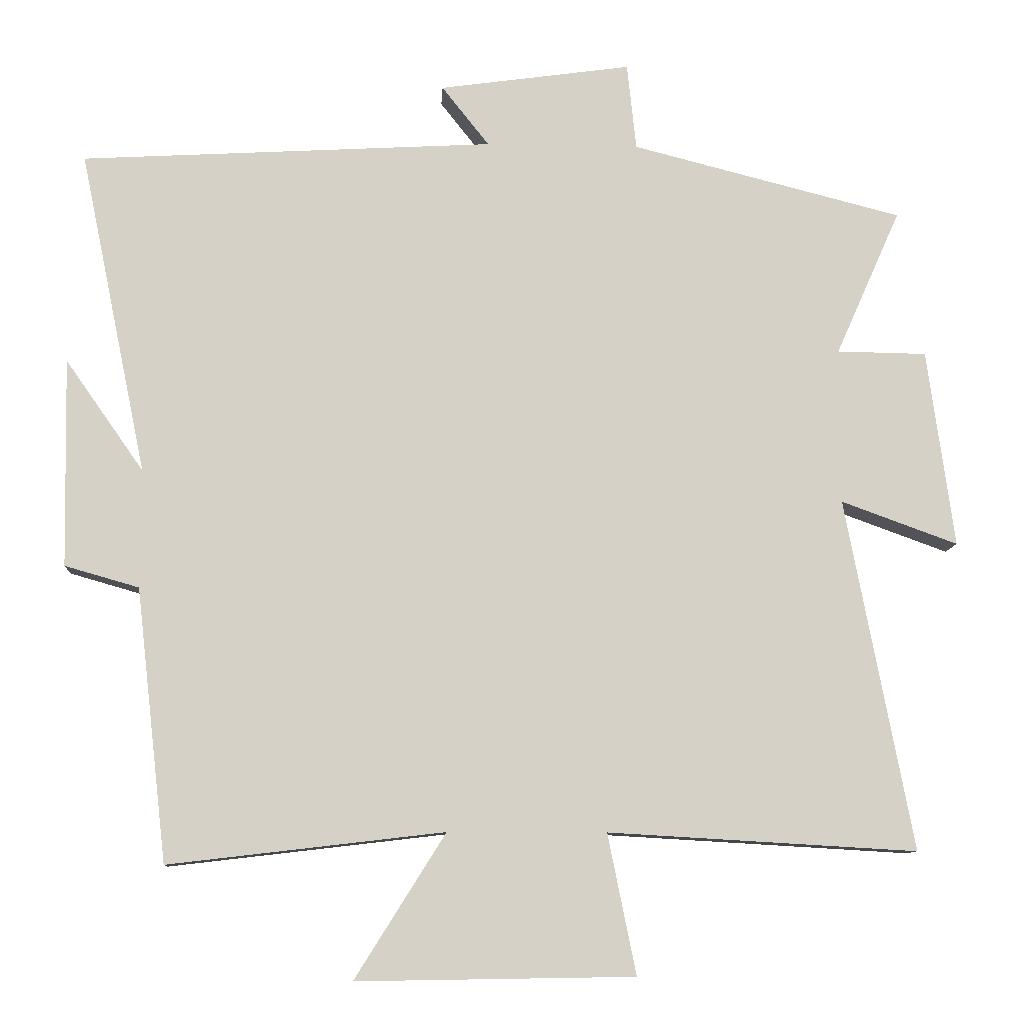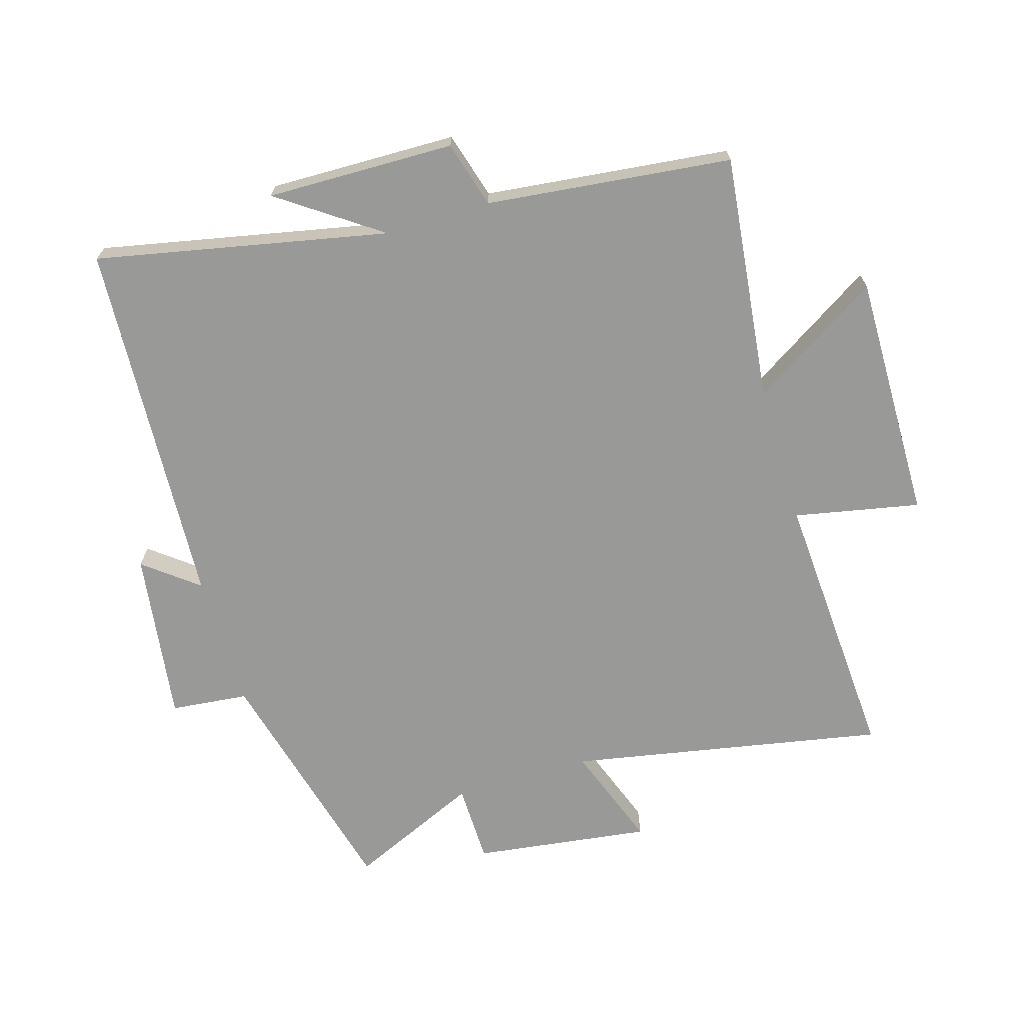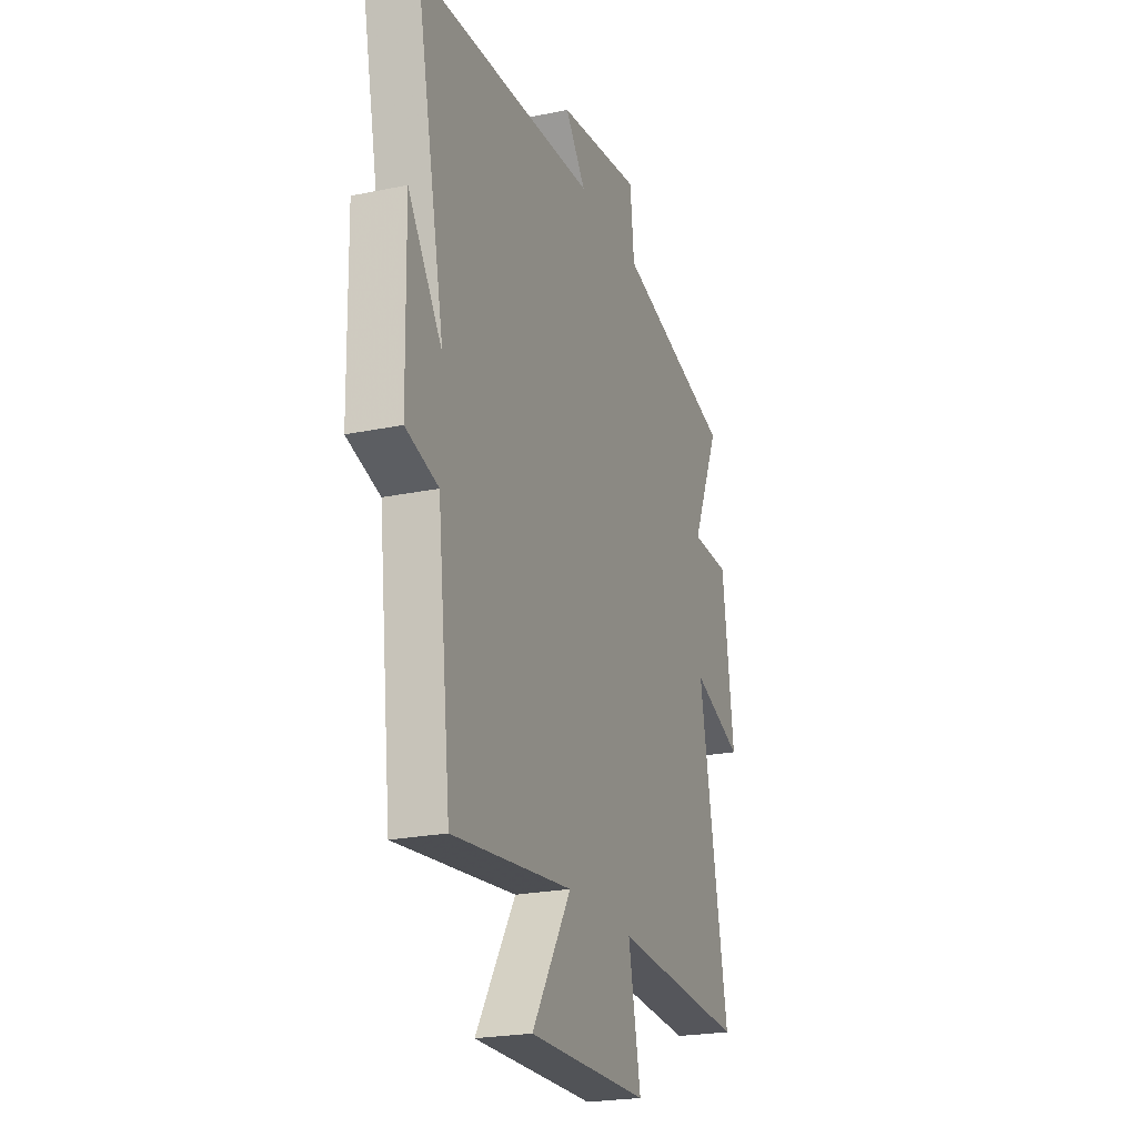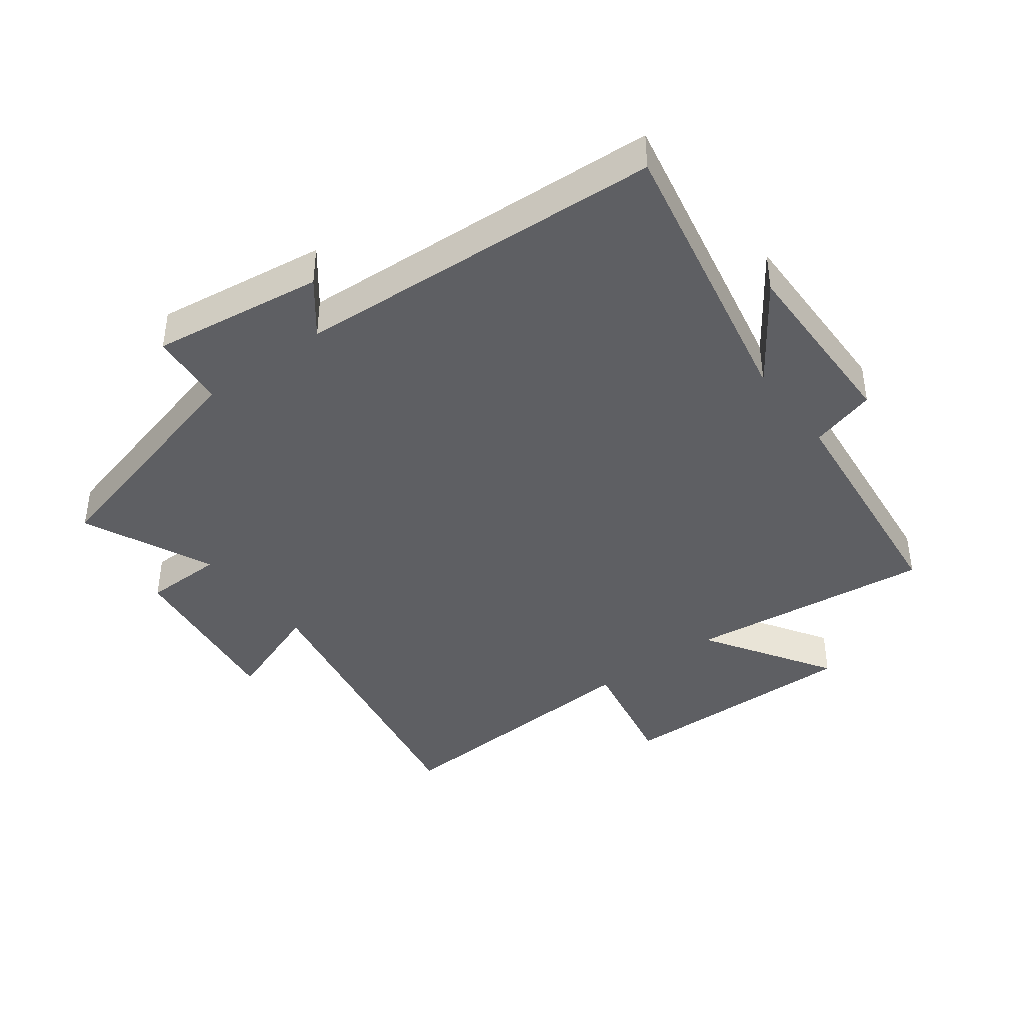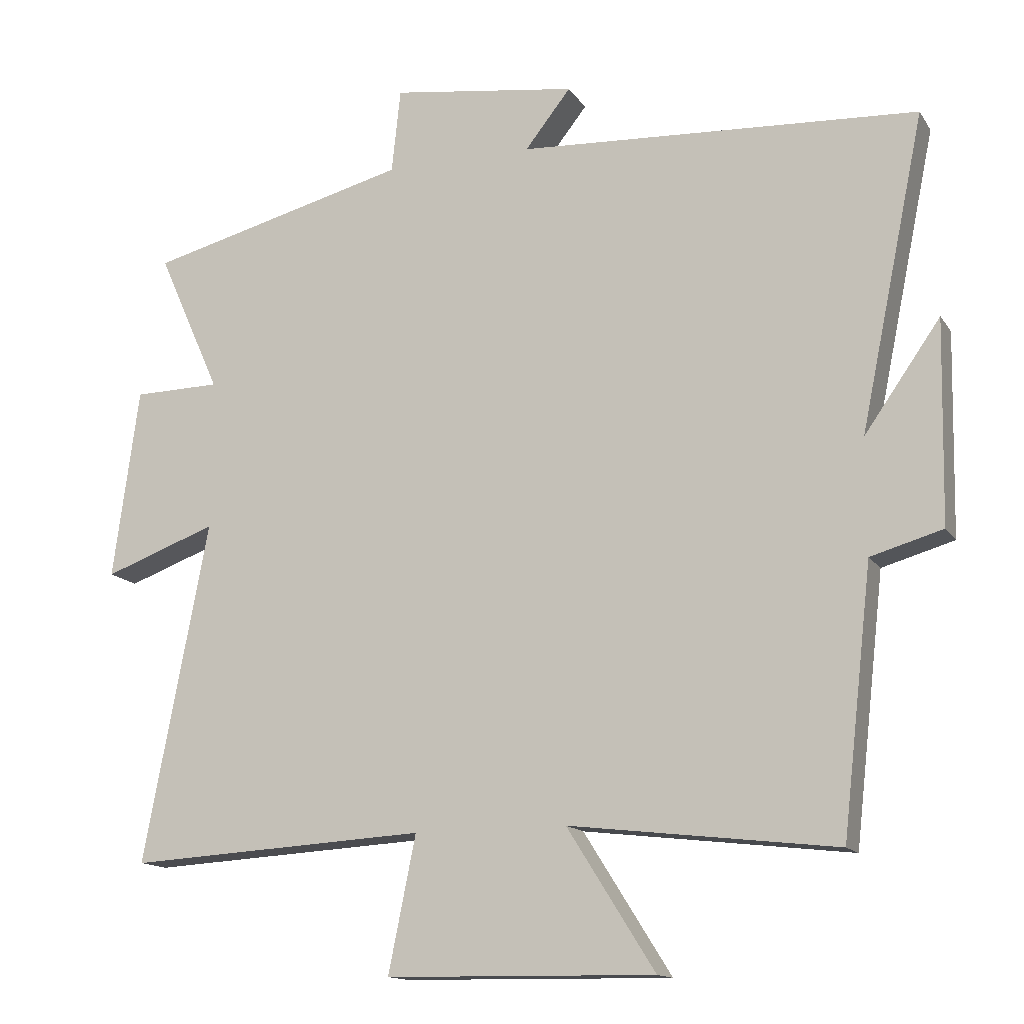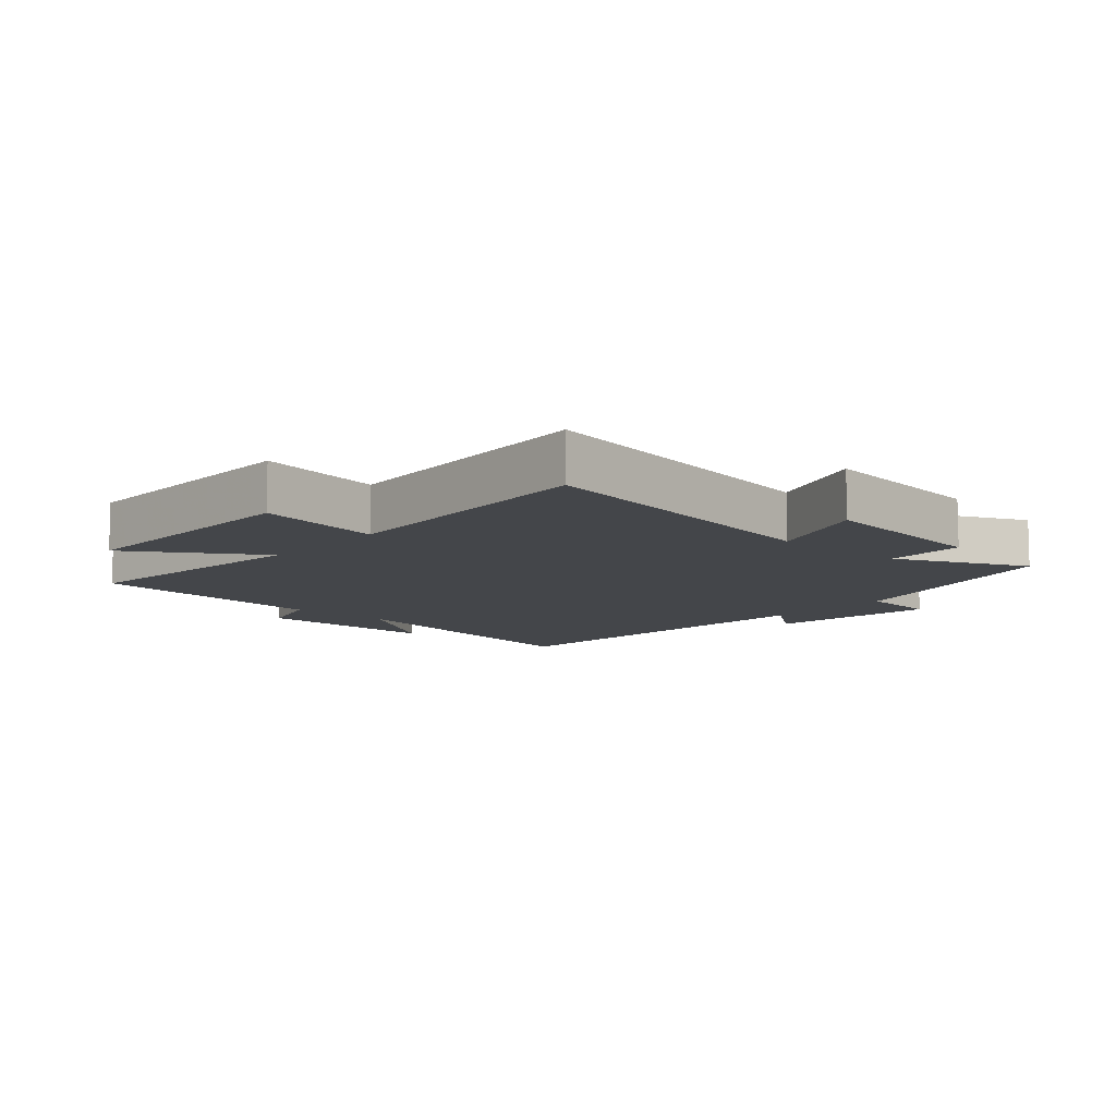
<metadata>
{"format":"obj","ext":"obj","renderer":"f3d","projection":"perspective","resolution":1024,"background":"white","views":[{"elev":-10.2,"azim":176.8,"up":"+Z"},{"elev":-68.8,"azim":106.8,"up":"+Y"},{"elev":-23.0,"azim":109.5,"up":"+Z"},{"elev":-40.9,"azim":37.1,"up":"+Y"},{"elev":-14.2,"azim":21.5,"up":"+Z"},{"elev":-9.6,"azim":-131.2,"up":"+Y"}]}
</metadata>
<code>
v 0.595 0.07 0.467
v 0.5 0.07 0.008
v 0.611 0.07 0.166
v 0.605 0.07 -0.13
v 0.5 0.07 -0.16
v 0.456 0.07 -0.546
v 0.066 0.07 -0.5
v 0.194 0.07 -0.704
v -0.198 0.07 -0.698
v -0.158 0.07 -0.5
v -0.595 0.07 -0.525
v -0.5 0.07 -0.027
v -0.665 0.07 -0.087
v -0.627 0.07 0.193
v -0.5 0.07 0.195
v -0.592 0.07 0.402
v -0.208 0.07 0.5
v -0.195 0.07 0.623
v 0.077 0.07 0.585
v 0.01 0.07 0.5
v 0.595 0 0.467
v 0.5 0 0.008
v 0.611 0 0.166
v 0.605 0 -0.13
v 0.5 0 -0.16
v 0.456 0 -0.546
v 0.066 0 -0.5
v 0.194 0 -0.704
v -0.198 0 -0.698
v -0.158 0 -0.5
v -0.595 0 -0.525
v -0.5 0 -0.027
v -0.665 0 -0.087
v -0.627 0 0.193
v -0.5 0 0.195
v -0.592 0 0.402
v -0.208 0 0.5
v -0.195 0 0.623
v 0.077 0 0.585
v 0.01 0 0.5
f 17 18 19 20
f 20 1 2
f 17 20 2
f 16 17 2
f 15 16 2
f 12 13 14 15
f 12 15 2
f 10 11 12 2
f 7 8 9 10
f 7 10 2
f 5 6 7 2
f 2 3 4 5
f 40 39 38 37
f 22 21 40
f 22 40 37
f 22 37 36
f 22 36 35
f 35 34 33 32
f 22 35 32
f 22 32 31 30
f 30 29 28 27
f 22 30 27
f 22 27 26 25
f 25 24 23 22
f 1 21 22 2
f 2 22 23 3
f 3 23 24 4
f 4 24 25 5
f 5 25 26 6
f 6 26 27 7
f 7 27 28 8
f 8 28 29 9
f 9 29 30 10
f 10 30 31 11
f 11 31 32 12
f 12 32 33 13
f 13 33 34 14
f 14 34 35 15
f 15 35 36 16
f 16 36 37 17
f 17 37 38 18
f 18 38 39 19
f 19 39 40 20
f 20 40 21 1

</code>
